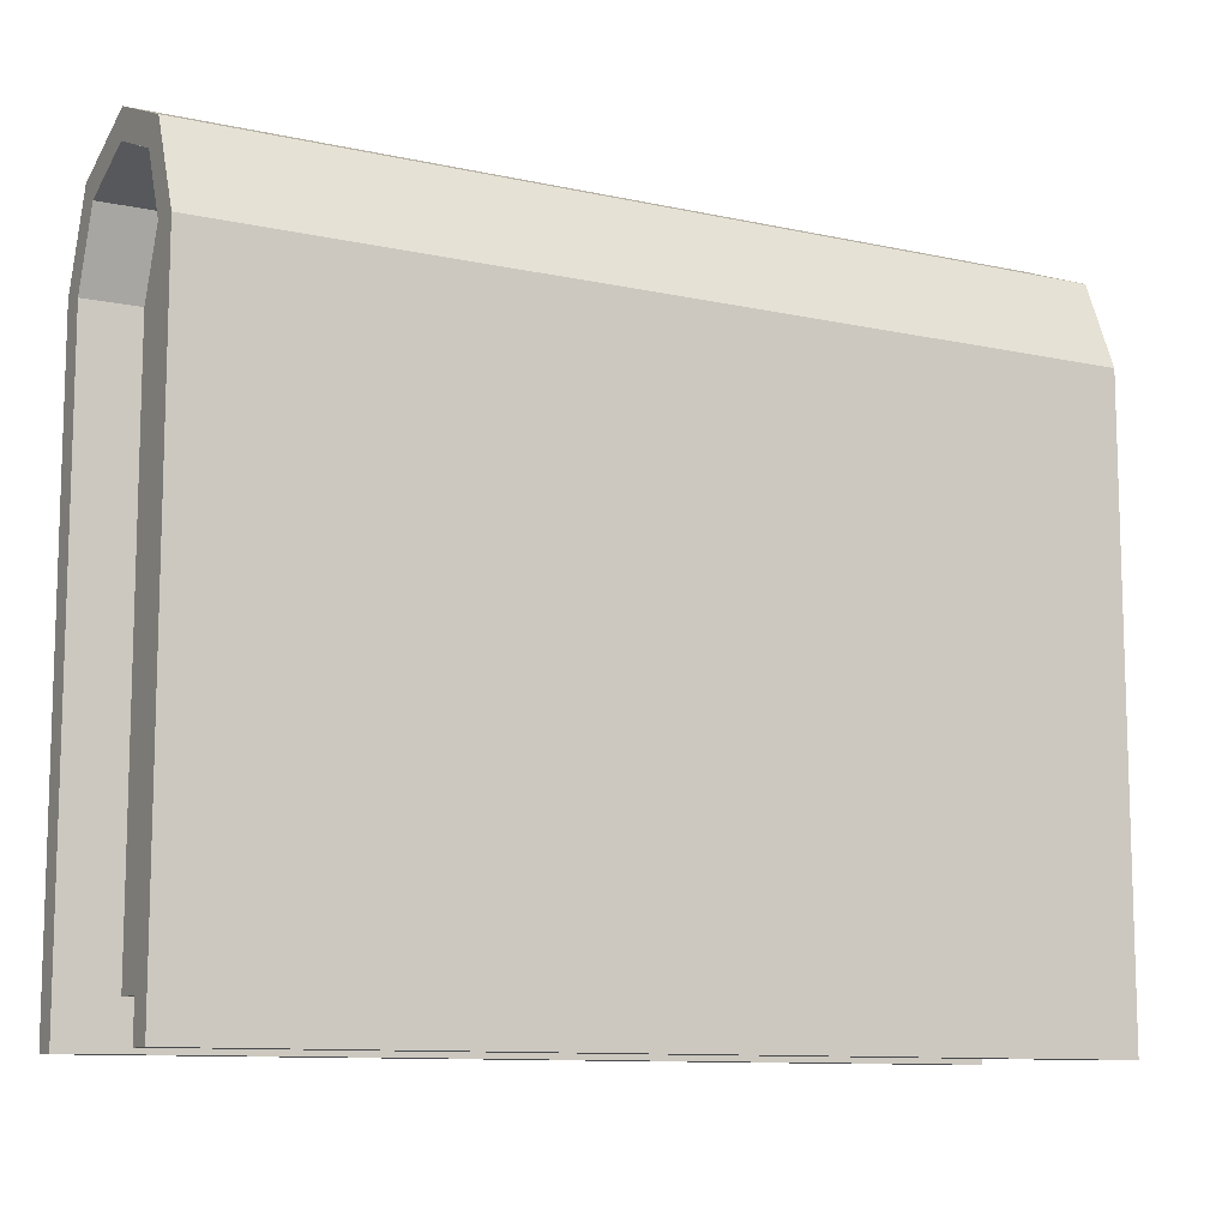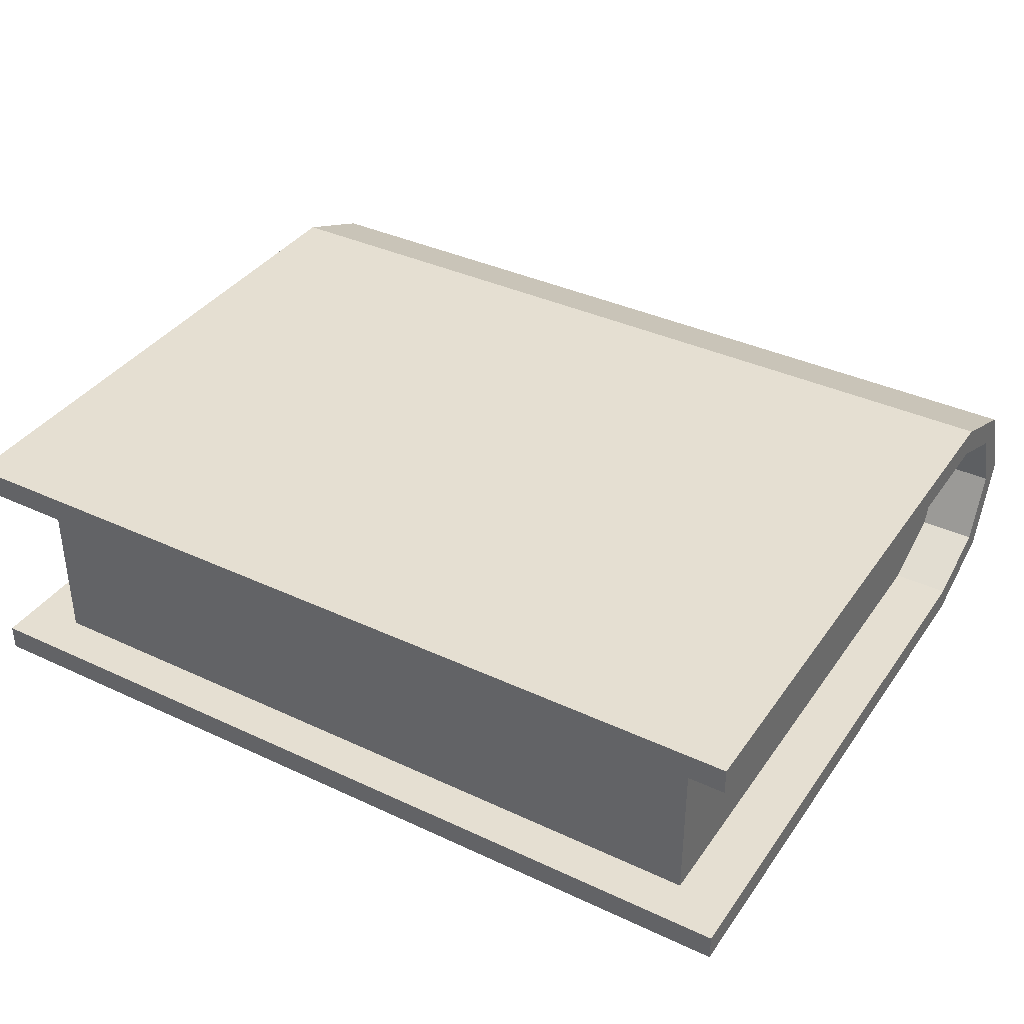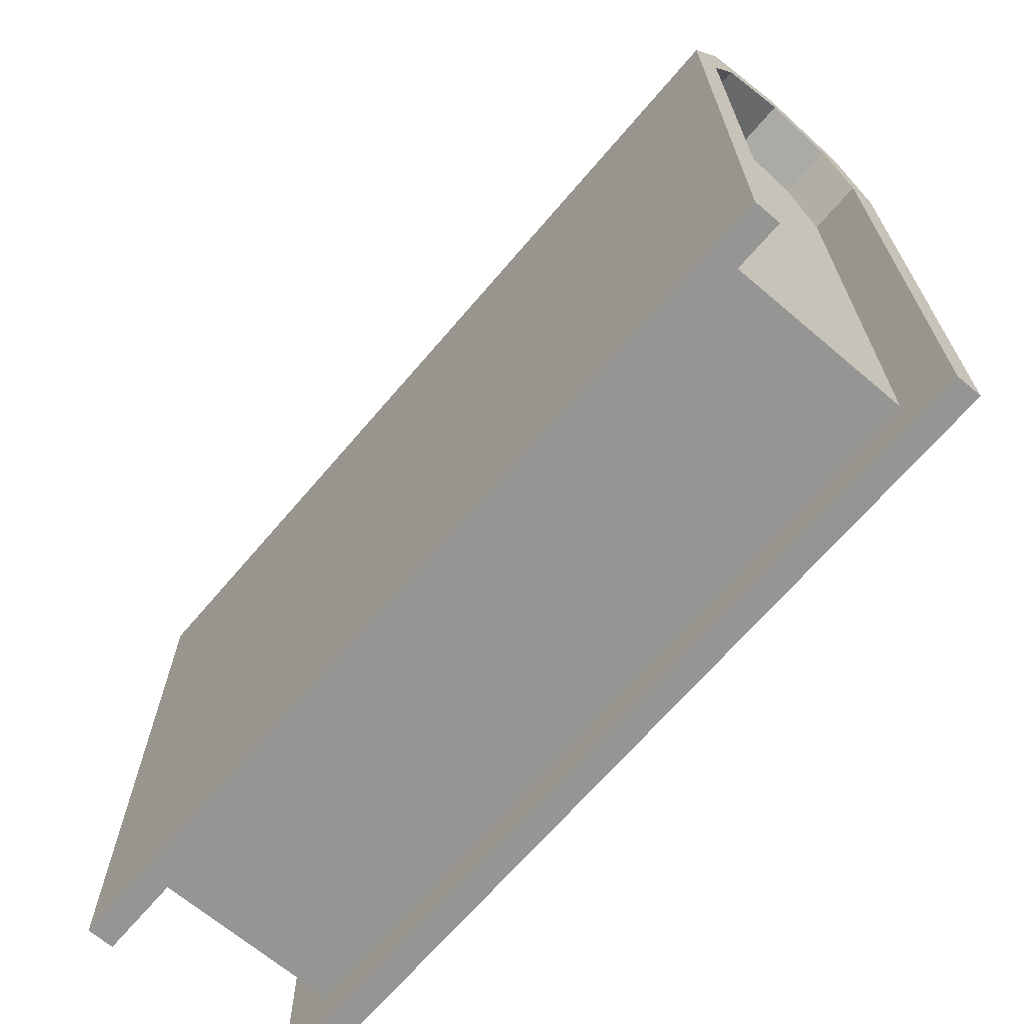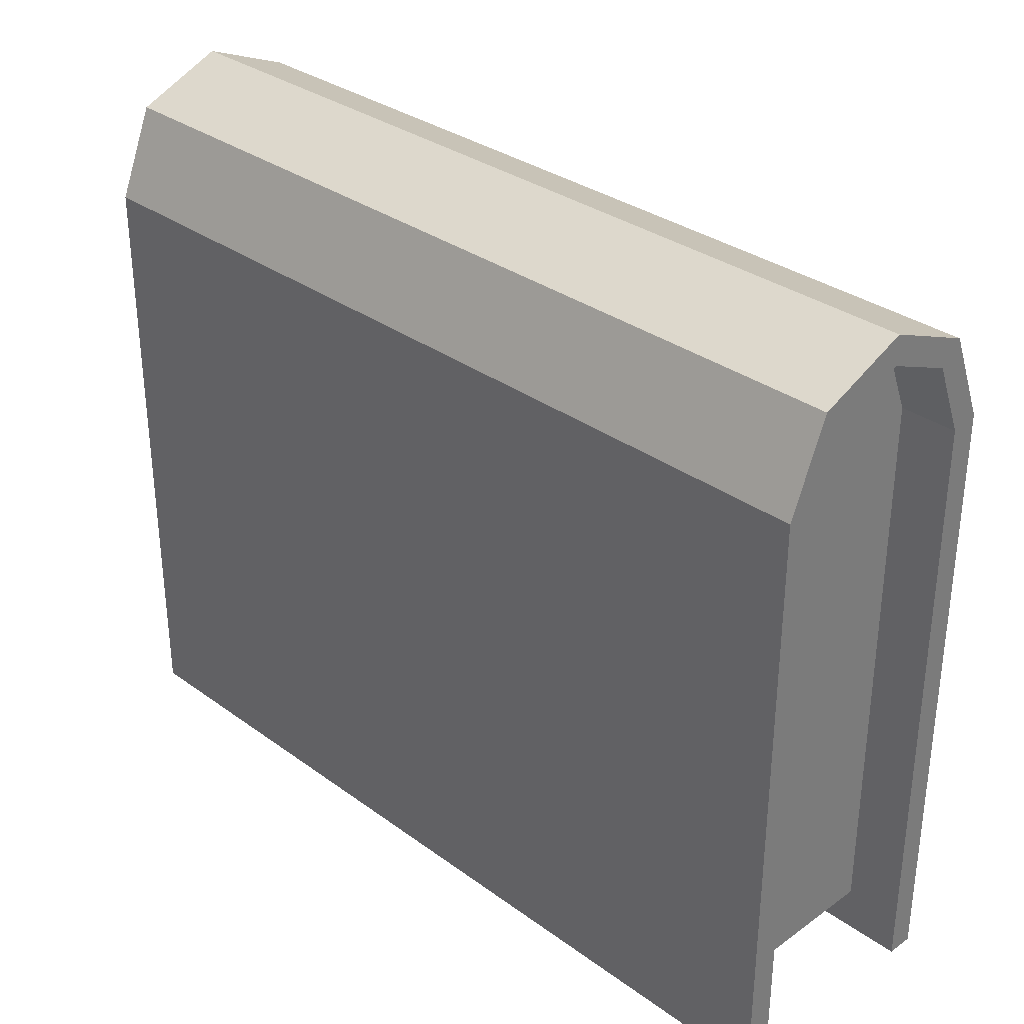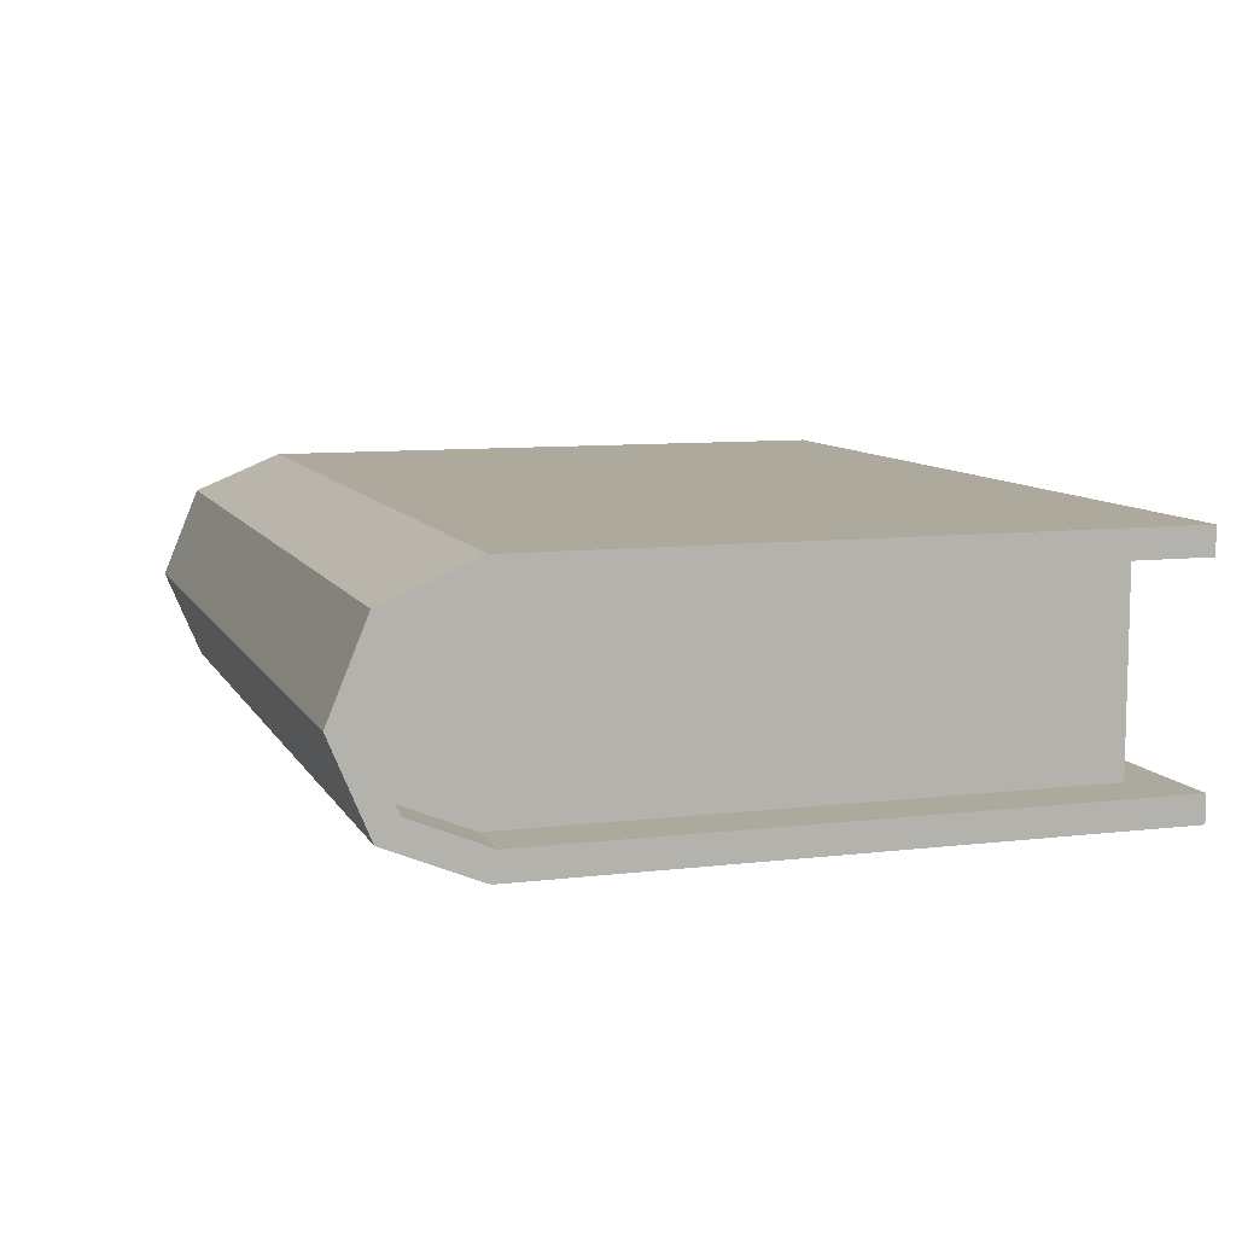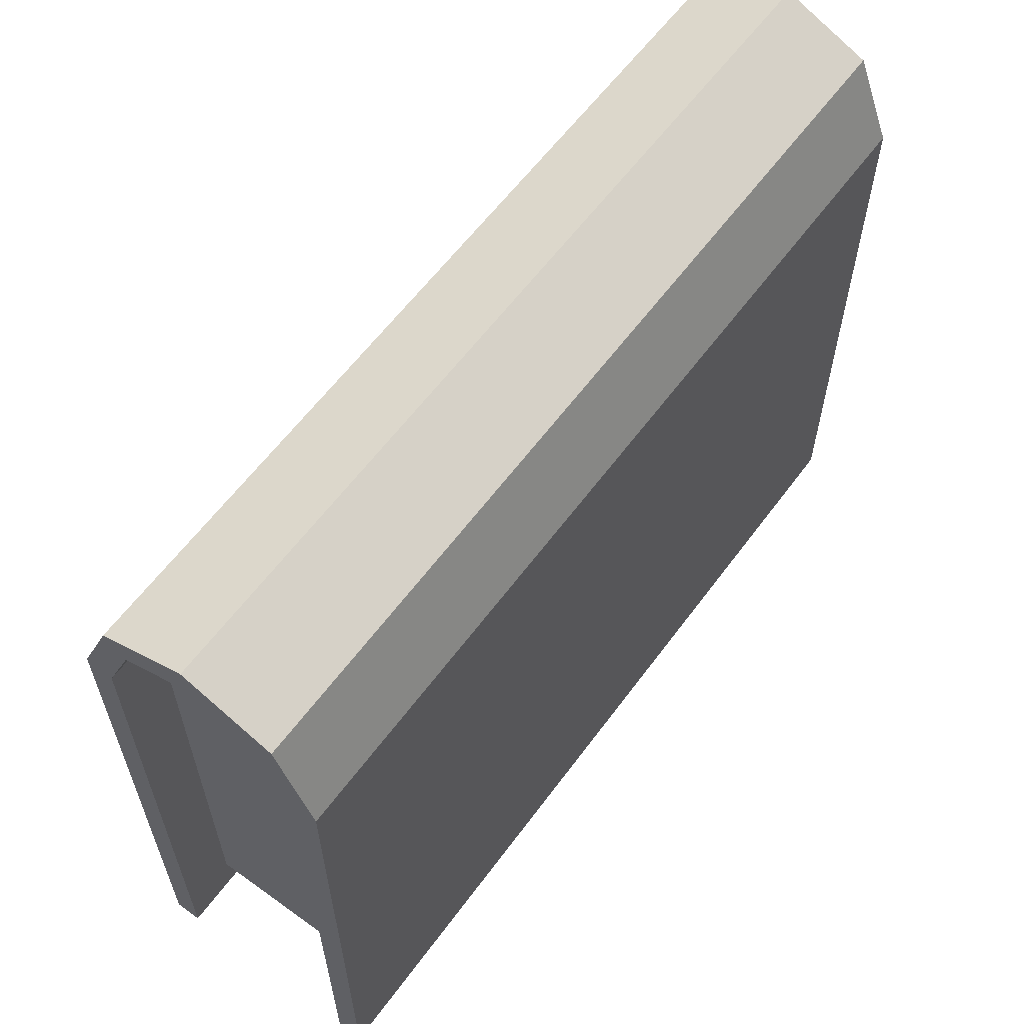
<metadata>
{"format":"obj","ext":"obj","renderer":"f3d","projection":"perspective","resolution":1024,"background":"white","views":[{"elev":-10.6,"azim":-28.7,"up":"+Z"},{"elev":37.4,"azim":-149.1,"up":"+Y"},{"elev":-67.4,"azim":49.6,"up":"+Z"},{"elev":32.4,"azim":-134.8,"up":"+Z"},{"elev":8.9,"azim":72.1,"up":"+Y"},{"elev":60.4,"azim":-53.7,"up":"+Z"}]}
</metadata>
<code>
o Cylinder.001
v 0.4517 0.05413 0.3067
v 0.4517 0.08516 0.3816
v 0.4517 0.1546 0.4104
v 0.4517 0.2241 0.3816
v 0.4517 0.2551 0.3067
v 0.4517 0.05413 -0.3122
v 0.4517 0.2551 -0.3122
v 0.4517 0.06425 0.4026
v 0.4517 0.02682 0.3122
v 0.4517 0.1546 0.44
v 0.4517 0.245 0.4026
v 0.4517 0.2824 0.3122
v 0.4517 0.2824 -0.3122
v 0.4517 0.02682 -0.3122
v 0.3943 0.2551 -0.2666
v 0.3943 0.05413 -0.2666
v 0.3943 0.08516 0.3818
v 0.3943 0.05413 0.3069
v 0.3943 0.1546 0.4106
v 0.3943 0.2241 0.3818
v 0.3943 0.2551 0.3069
v -0.4517 0.05413 0.3067
v -0.4517 0.08516 0.3816
v -0.4517 0.1546 0.4104
v -0.4517 0.2241 0.3816
v -0.4517 0.2551 0.3067
v -0.4517 0.05413 -0.3122
v -0.4517 0.2551 -0.3122
v -0.4517 0.06425 0.4026
v -0.4517 0.02682 0.3122
v -0.4517 0.1546 0.44
v -0.4517 0.245 0.4026
v -0.4517 0.2824 0.3122
v -0.4517 0.2824 -0.3122
v -0.4517 0.02682 -0.3122
v -0.3943 0.2551 -0.2666
v -0.3943 0.05413 -0.2666
v -0.3943 0.08516 0.3818
v -0.3943 0.05413 0.3069
v -0.3943 0.1546 0.4106
v -0.3943 0.2241 0.3818
v -0.3943 0.2551 0.3069
f 14 35 27 6
f 8 29 30 9
f 10 31 29 8
f 11 32 31 10
f 12 33 32 11
f 13 34 33 12
f 4 3 19 20
f 1 6 16 18
f 1 2 8 9
f 2 3 10 8
f 3 4 11 10
f 4 5 12 11
f 5 7 13 12
f 6 1 9 14
f 28 34 13 7
f 15 36 28 7
f 5 4 20 21
f 2 1 18 17
f 27 37 16 6
f 7 5 21 15
f 3 2 17 19
f 25 41 40 24
f 22 39 37 27
f 22 30 29 23
f 23 29 31 24
f 24 31 32 25
f 25 32 33 26
f 26 33 34 28
f 27 35 30 22
f 26 42 41 25
f 23 38 39 22
f 28 36 42 26
f 24 40 38 23
f 30 35 14 9
f 16 37 36 15
f 17 18 16 15 21 20 19
f 38 40 41 42 36 37 39

</code>
